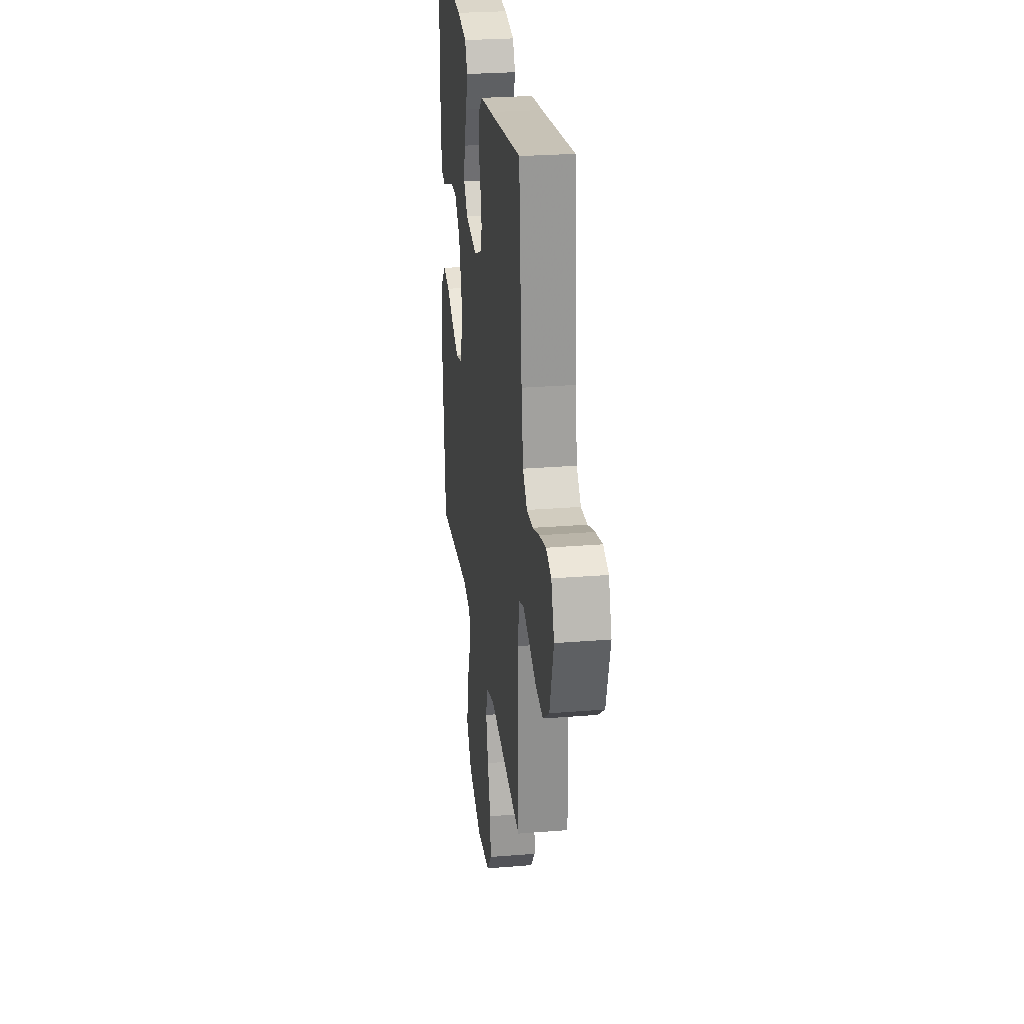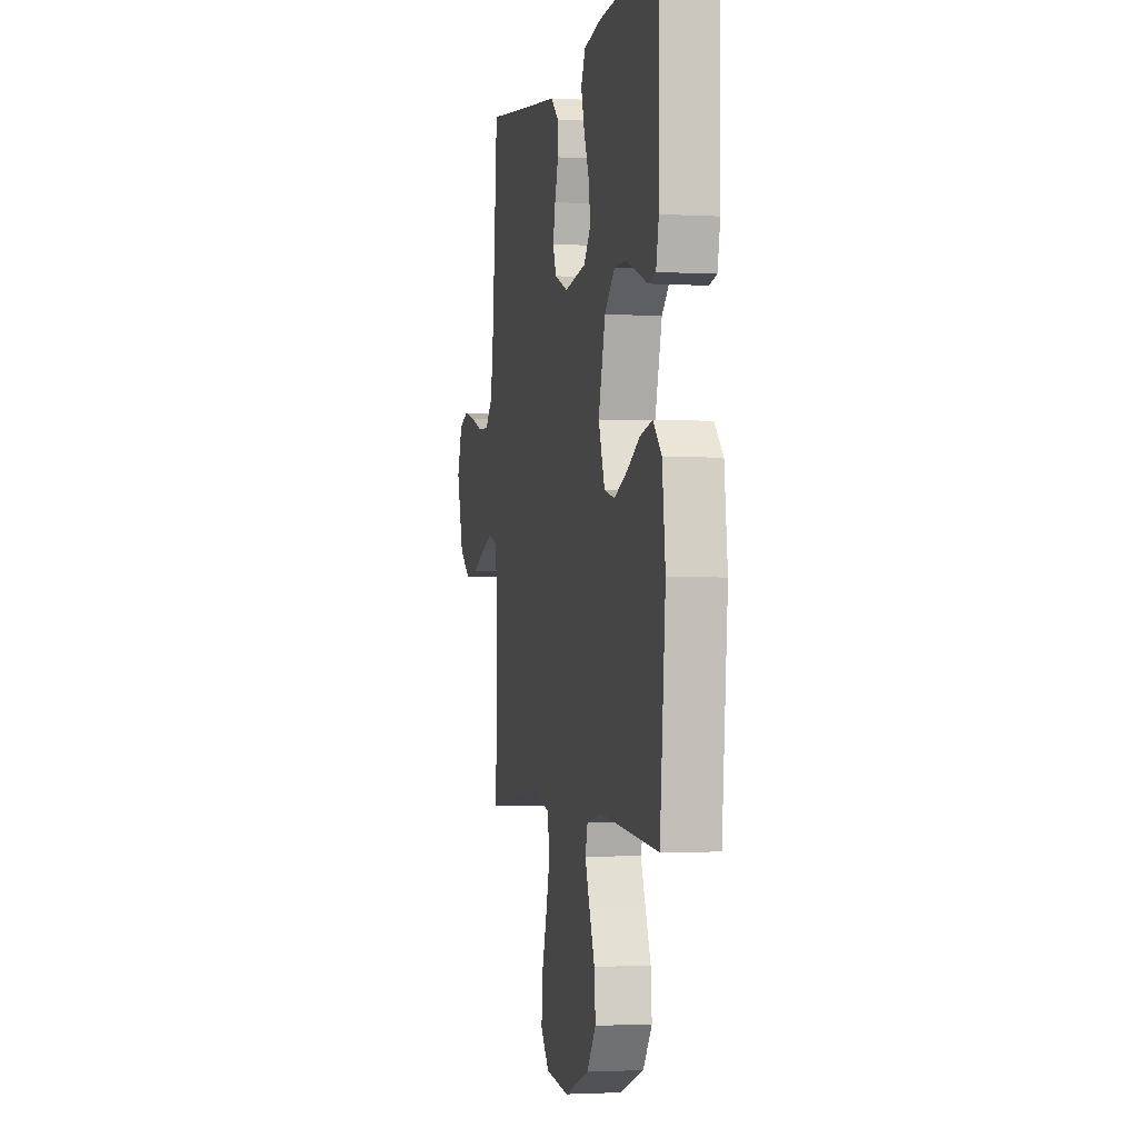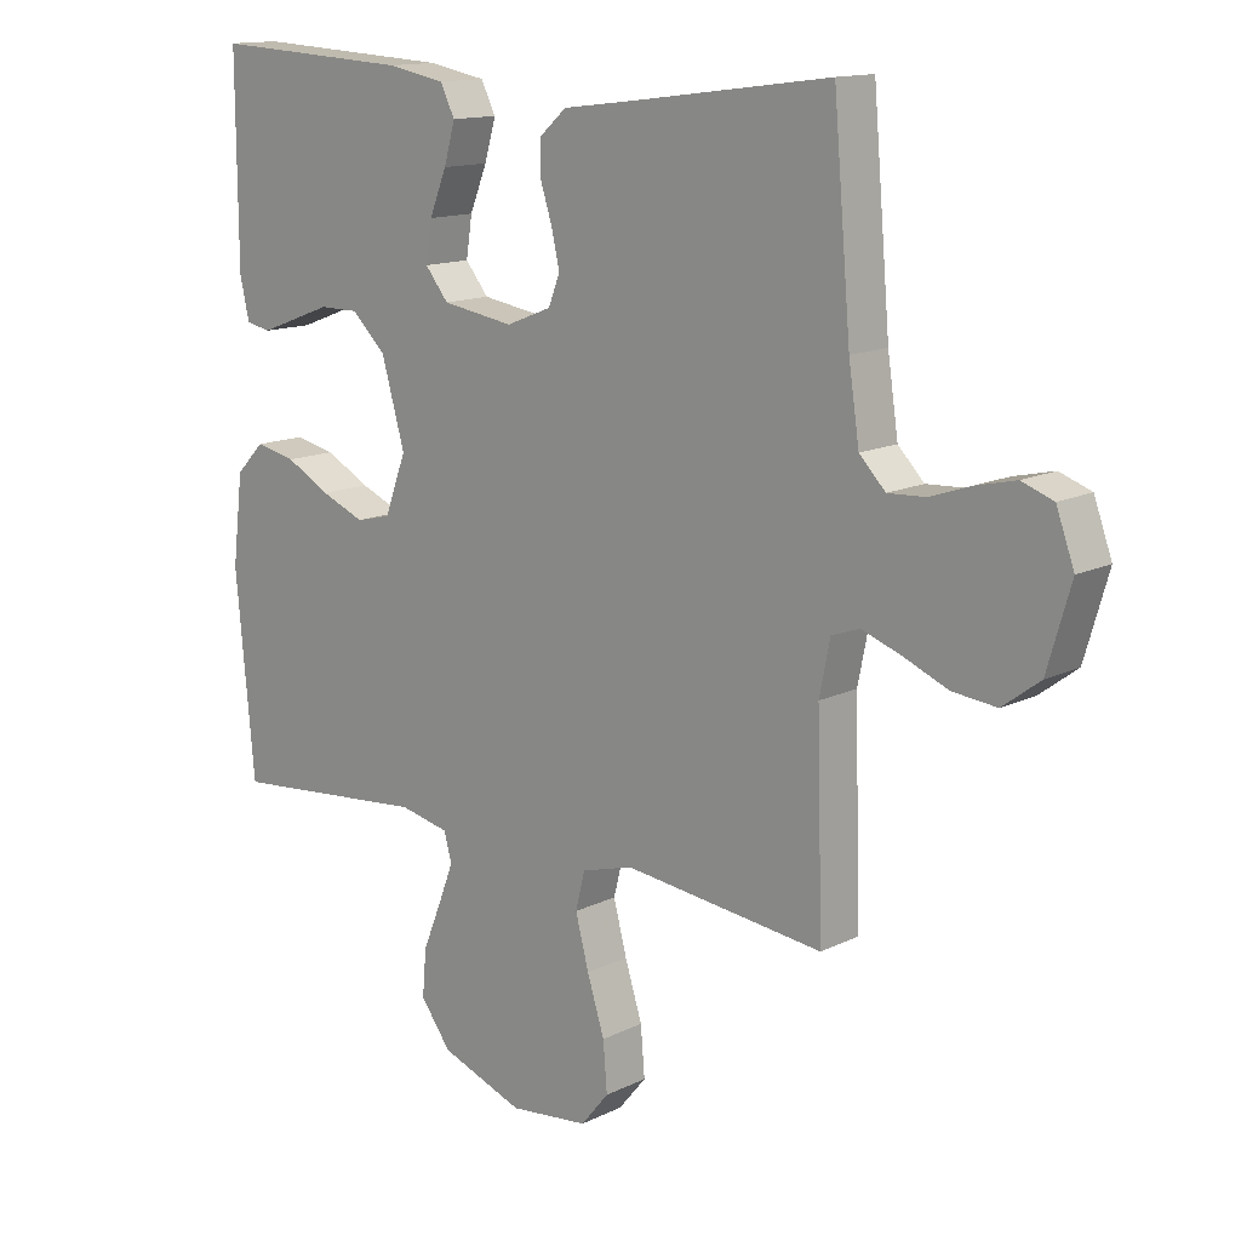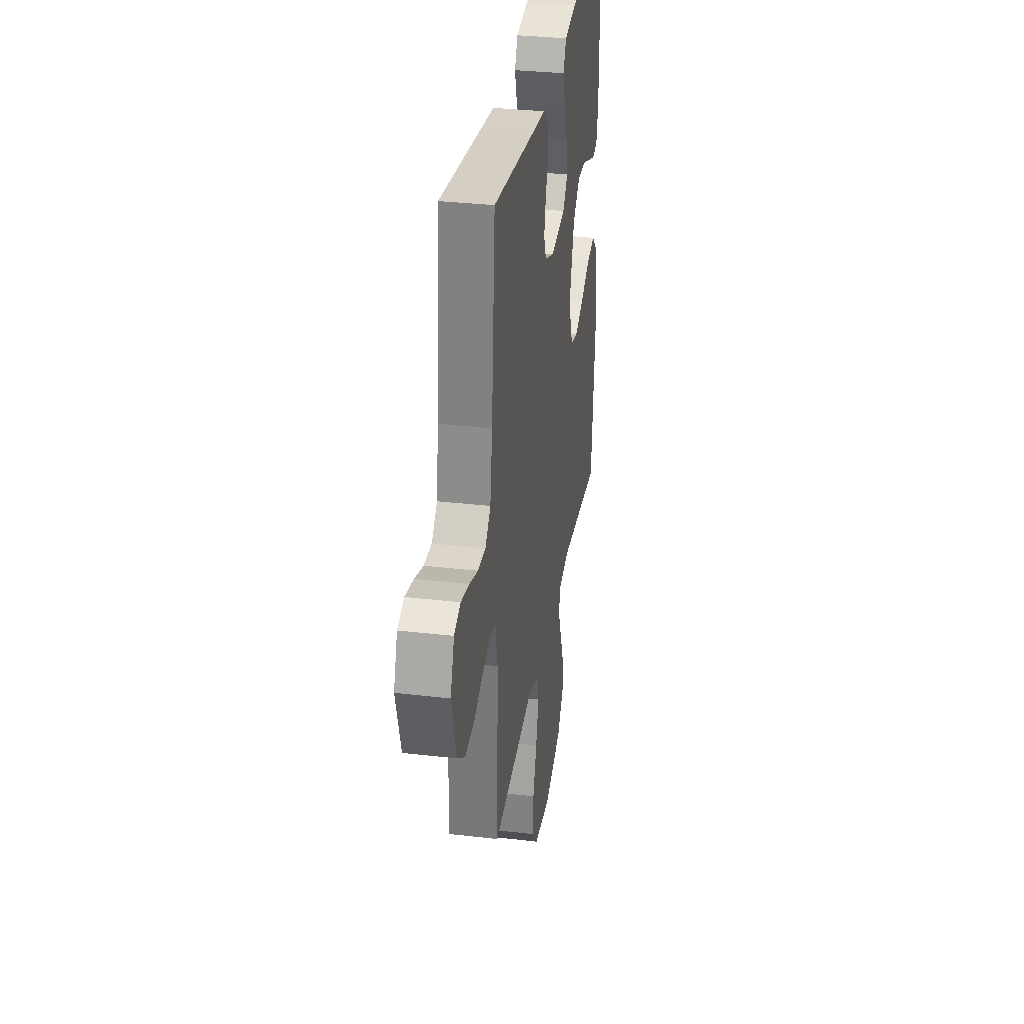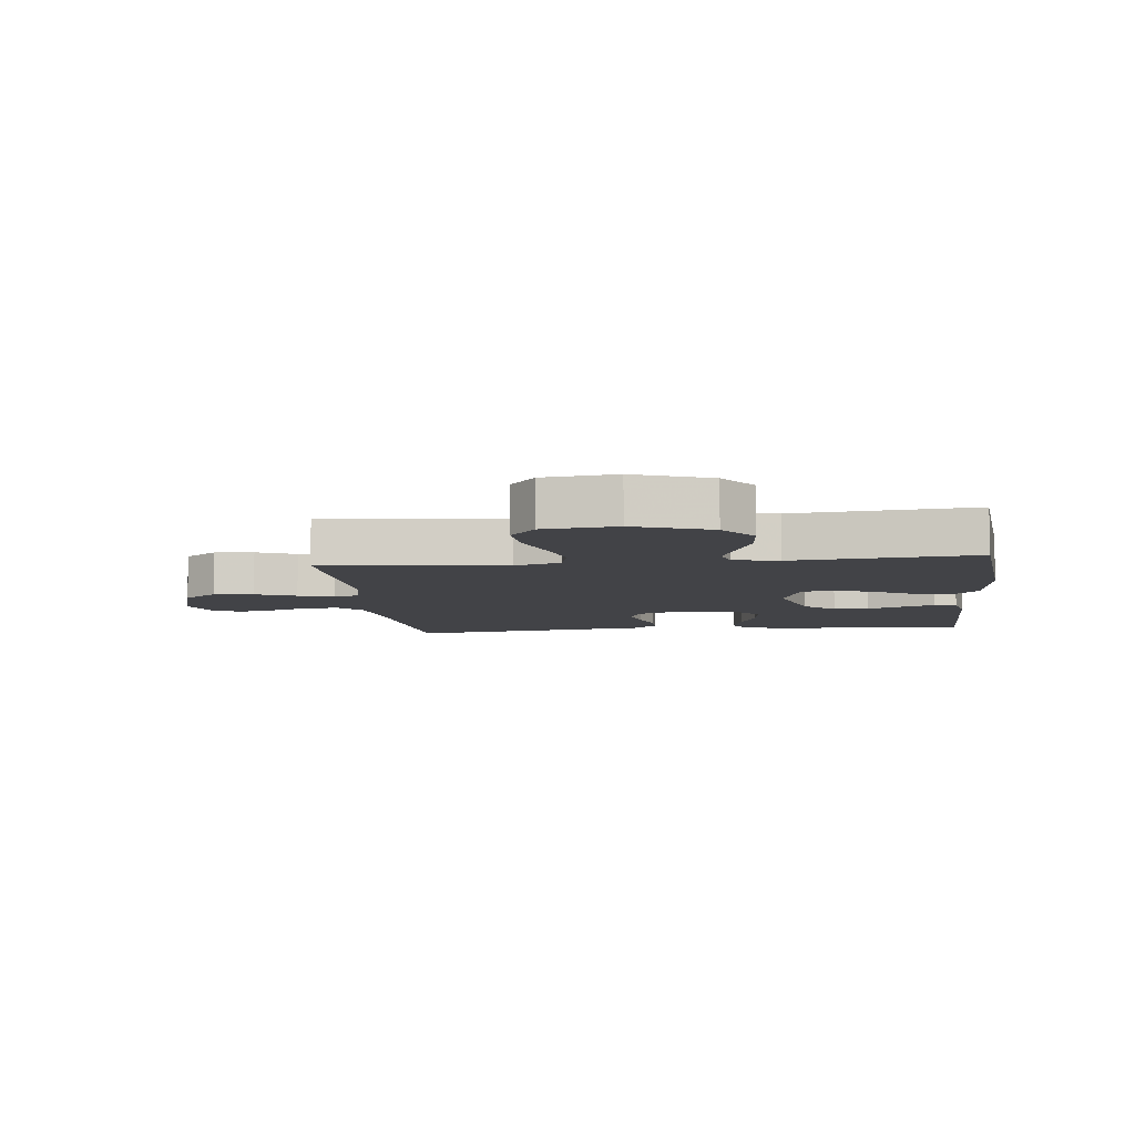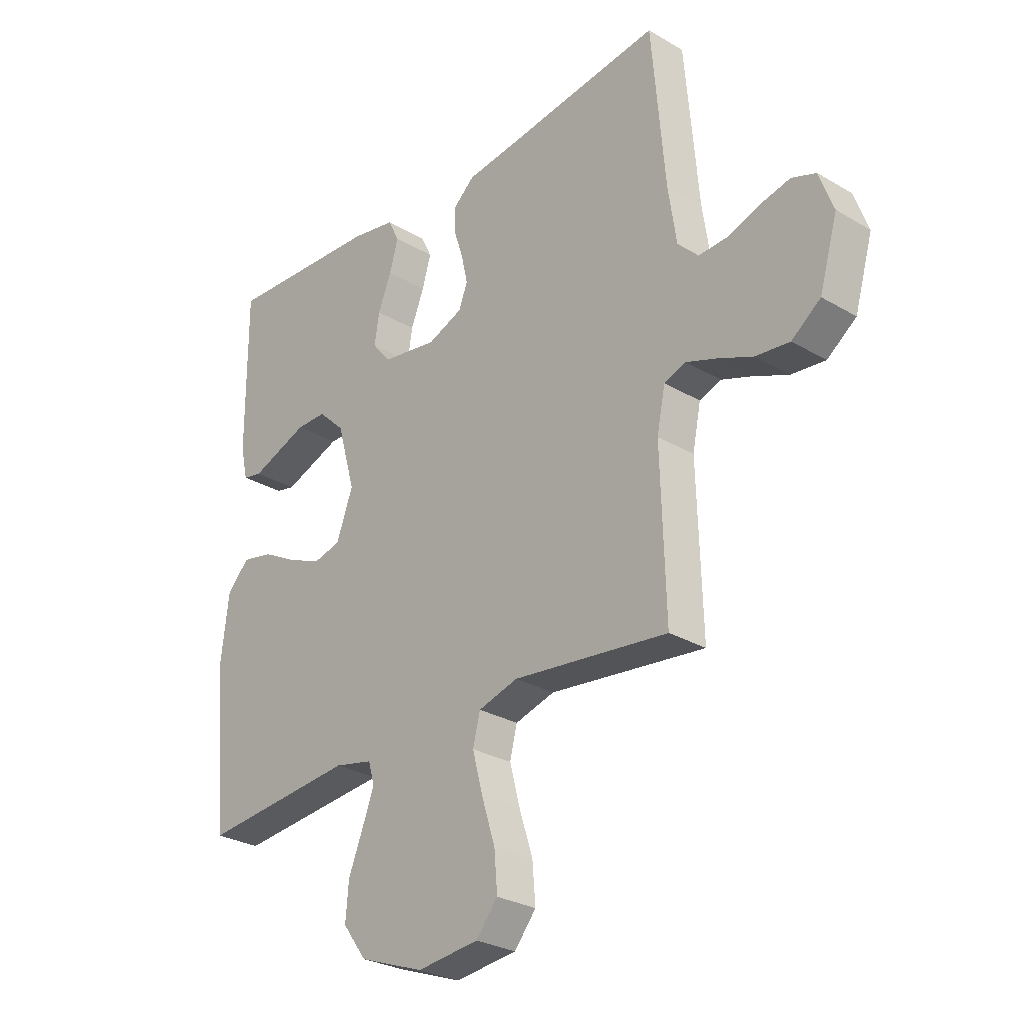
<metadata>
{"format":"obj","ext":"obj","renderer":"f3d","projection":"perspective","resolution":1024,"background":"white","views":[{"elev":27.0,"azim":82.8,"up":"+Z"},{"elev":-1.9,"azim":-101.8,"up":"+Z"},{"elev":13.8,"azim":42.7,"up":"+Z"},{"elev":32.9,"azim":99.2,"up":"+Z"},{"elev":-7.5,"azim":-173.4,"up":"+Y"},{"elev":-28.1,"azim":48.2,"up":"+Z"}]}
</metadata>
<code>
v 0.5 0.07 0.5
v 0.526 0.07 0.2
v 0.542 0.07 0.093
v 0.581 0.07 0.053
v 0.637 0.07 0.056
v 0.698 0.07 0.077
v 0.758 0.07 0.091
v 0.805 0.07 0.074
v 0.832 0.07 0
v 0.797 0.07 -0.12
v 0.741 0.07 -0.162
v 0.675 0.07 -0.155
v 0.608 0.07 -0.127
v 0.549 0.07 -0.106
v 0.507 0.07 -0.121
v 0.491 0.07 -0.2
v 0.5 0.07 -0.5
v 0.2 0.07 -0.465
v 0.123 0.07 -0.487
v 0.109 0.07 -0.543
v 0.129 0.07 -0.619
v 0.155 0.07 -0.701
v 0.161 0.07 -0.774
v 0.119 0.07 -0.825
v 0 0.07 -0.838
v -0.125 0.07 -0.792
v -0.171 0.07 -0.73
v -0.165 0.07 -0.66
v -0.137 0.07 -0.591
v -0.114 0.07 -0.531
v -0.126 0.07 -0.489
v -0.2 0.07 -0.473
v -0.5 0.07 -0.5
v -0.528 0.07 -0.2
v -0.512 0.07 -0.068
v -0.469 0.07 -0.024
v -0.408 0.07 -0.037
v -0.341 0.07 -0.073
v -0.276 0.07 -0.1
v -0.223 0.07 -0.087
v -0.191 0.07 0
v -0.226 0.07 0.123
v -0.277 0.07 0.172
v -0.336 0.07 0.172
v -0.395 0.07 0.15
v -0.448 0.07 0.13
v -0.485 0.07 0.138
v -0.499 0.07 0.2
v -0.5 0.07 0.5
v -0.2 0.07 0.484
v -0.113 0.07 0.468
v -0.091 0.07 0.424
v -0.108 0.07 0.365
v -0.134 0.07 0.301
v -0.143 0.07 0.242
v -0.108 0.07 0.199
v 0 0.07 0.182
v 0.068 0.07 0.209
v 0.085 0.07 0.253
v 0.073 0.07 0.306
v 0.055 0.07 0.362
v 0.055 0.07 0.411
v 0.096 0.07 0.447
v 0.2 0.07 0.46
v 0.5 0 0.5
v 0.526 0 0.2
v 0.542 0 0.093
v 0.581 0 0.053
v 0.637 0 0.056
v 0.698 0 0.077
v 0.758 0 0.091
v 0.805 0 0.074
v 0.832 0 0
v 0.797 0 -0.12
v 0.741 0 -0.162
v 0.675 0 -0.155
v 0.608 0 -0.127
v 0.549 0 -0.106
v 0.507 0 -0.121
v 0.491 0 -0.2
v 0.5 0 -0.5
v 0.2 0 -0.465
v 0.123 0 -0.487
v 0.109 0 -0.543
v 0.129 0 -0.619
v 0.155 0 -0.701
v 0.161 0 -0.774
v 0.119 0 -0.825
v 0 0 -0.838
v -0.125 0 -0.792
v -0.171 0 -0.73
v -0.165 0 -0.66
v -0.137 0 -0.591
v -0.114 0 -0.531
v -0.126 0 -0.489
v -0.2 0 -0.473
v -0.5 0 -0.5
v -0.528 0 -0.2
v -0.512 0 -0.068
v -0.469 0 -0.024
v -0.408 0 -0.037
v -0.341 0 -0.073
v -0.276 0 -0.1
v -0.223 0 -0.087
v -0.191 0 0
v -0.226 0 0.123
v -0.277 0 0.172
v -0.336 0 0.172
v -0.395 0 0.15
v -0.448 0 0.13
v -0.485 0 0.138
v -0.499 0 0.2
v -0.5 0 0.5
v -0.2 0 0.484
v -0.113 0 0.468
v -0.091 0 0.424
v -0.108 0 0.365
v -0.134 0 0.301
v -0.143 0 0.242
v -0.108 0 0.199
v 0 0 0.182
v 0.068 0 0.209
v 0.085 0 0.253
v 0.073 0 0.306
v 0.055 0 0.362
v 0.055 0 0.411
v 0.096 0 0.447
v 0.2 0 0.46
f 61 62 63 64
f 60 61 64 1
f 59 60 1 2
f 58 59 2 3
f 57 58 3 4
f 56 57 4
f 51 52 53 54
f 51 54 55
f 50 51 55
f 49 50 55
f 48 49 55 56
f 45 46 47 48
f 44 45 48
f 43 44 48 56
f 35 36 37 38
f 35 38 39
f 32 33 34 35
f 31 32 35 39
f 26 27 28 29
f 26 29 30
f 25 26 30
f 24 25 30 31
f 21 22 23 24
f 20 21 24 31
f 16 17 18
f 15 16 18 19
f 10 11 12 13
f 10 13 14
f 9 10 14
f 8 9 14 15
f 5 6 7 8
f 42 43 56 4
f 20 31 39 40
f 19 20 40 41
f 15 19 41 42
f 5 8 15
f 4 5 15
f 4 15 42
f 128 127 126 125
f 65 128 125 124
f 66 65 124 123
f 67 66 123 122
f 68 67 122 121
f 68 121 120
f 118 117 116 115
f 119 118 115
f 119 115 114
f 119 114 113
f 120 119 113 112
f 112 111 110 109
f 112 109 108
f 120 112 108 107
f 102 101 100 99
f 103 102 99
f 99 98 97 96
f 103 99 96 95
f 93 92 91 90
f 94 93 90
f 94 90 89
f 95 94 89 88
f 88 87 86 85
f 95 88 85 84
f 82 81 80
f 83 82 80 79
f 77 76 75 74
f 78 77 74
f 78 74 73
f 79 78 73 72
f 72 71 70 69
f 68 120 107 106
f 104 103 95 84
f 105 104 84 83
f 106 105 83 79
f 79 72 69
f 79 69 68
f 106 79 68
f 1 65 66 2
f 2 66 67 3
f 3 67 68 4
f 4 68 69 5
f 5 69 70 6
f 6 70 71 7
f 7 71 72 8
f 8 72 73 9
f 9 73 74 10
f 10 74 75 11
f 11 75 76 12
f 12 76 77 13
f 13 77 78 14
f 14 78 79 15
f 15 79 80 16
f 16 80 81 17
f 17 81 82 18
f 18 82 83 19
f 19 83 84 20
f 20 84 85 21
f 21 85 86 22
f 22 86 87 23
f 23 87 88 24
f 24 88 89 25
f 25 89 90 26
f 26 90 91 27
f 27 91 92 28
f 28 92 93 29
f 29 93 94 30
f 30 94 95 31
f 31 95 96 32
f 32 96 97 33
f 33 97 98 34
f 34 98 99 35
f 35 99 100 36
f 36 100 101 37
f 37 101 102 38
f 38 102 103 39
f 39 103 104 40
f 40 104 105 41
f 41 105 106 42
f 42 106 107 43
f 43 107 108 44
f 44 108 109 45
f 45 109 110 46
f 46 110 111 47
f 47 111 112 48
f 48 112 113 49
f 49 113 114 50
f 50 114 115 51
f 51 115 116 52
f 52 116 117 53
f 53 117 118 54
f 54 118 119 55
f 55 119 120 56
f 56 120 121 57
f 57 121 122 58
f 58 122 123 59
f 59 123 124 60
f 60 124 125 61
f 61 125 126 62
f 62 126 127 63
f 63 127 128 64
f 64 128 65 1

</code>
